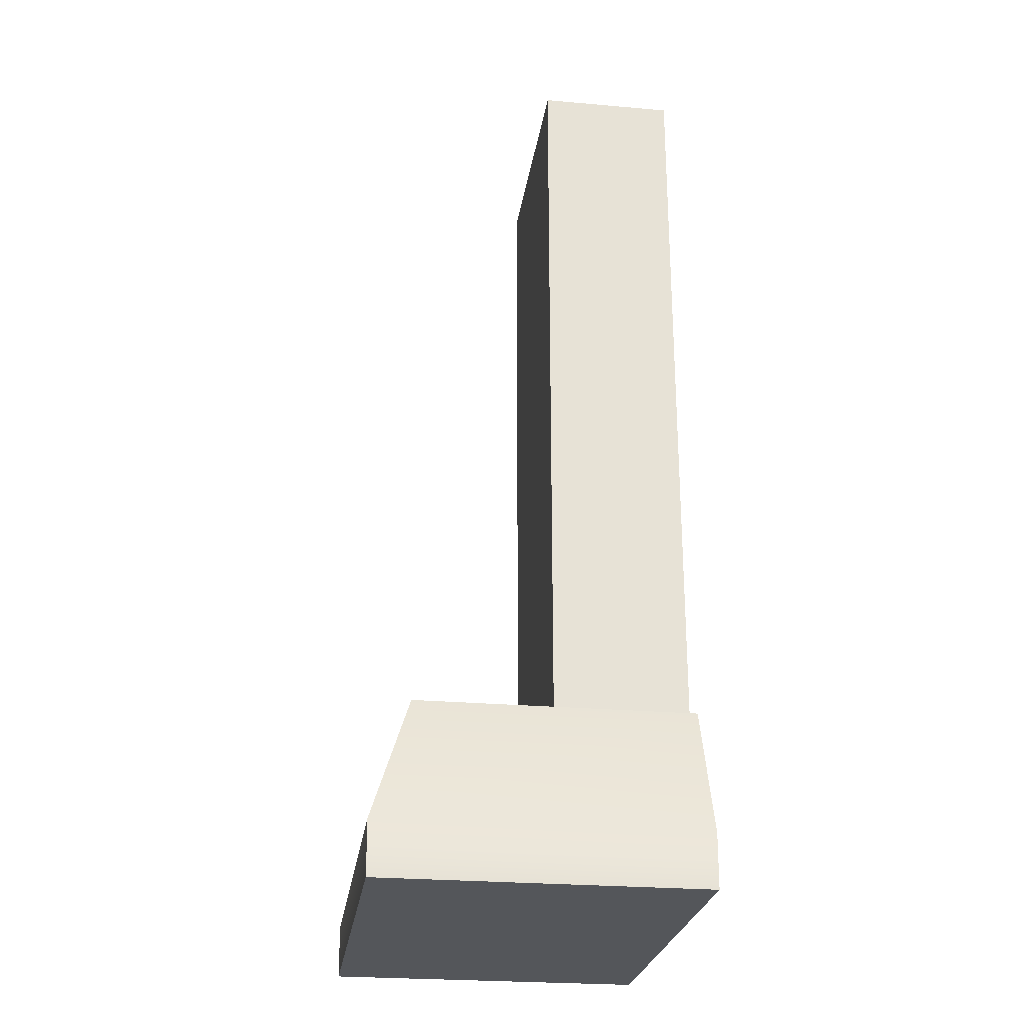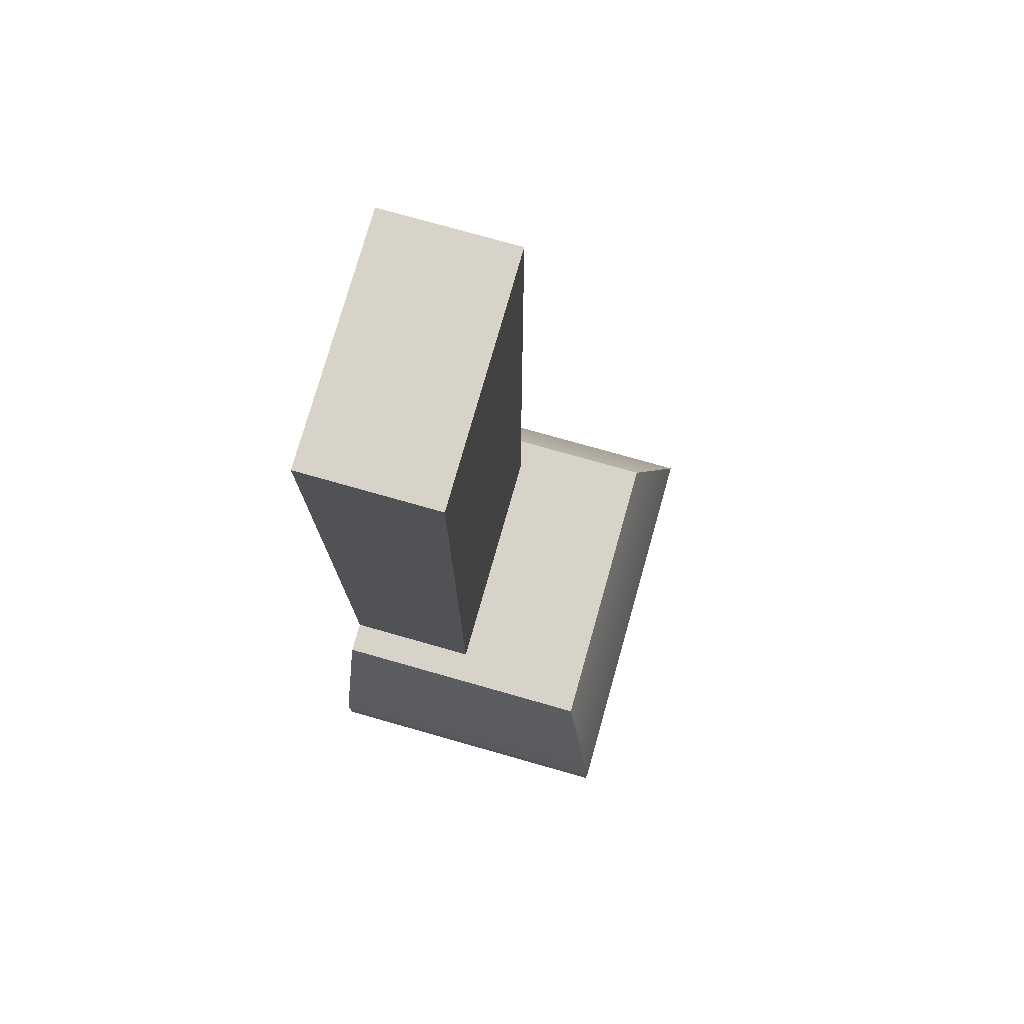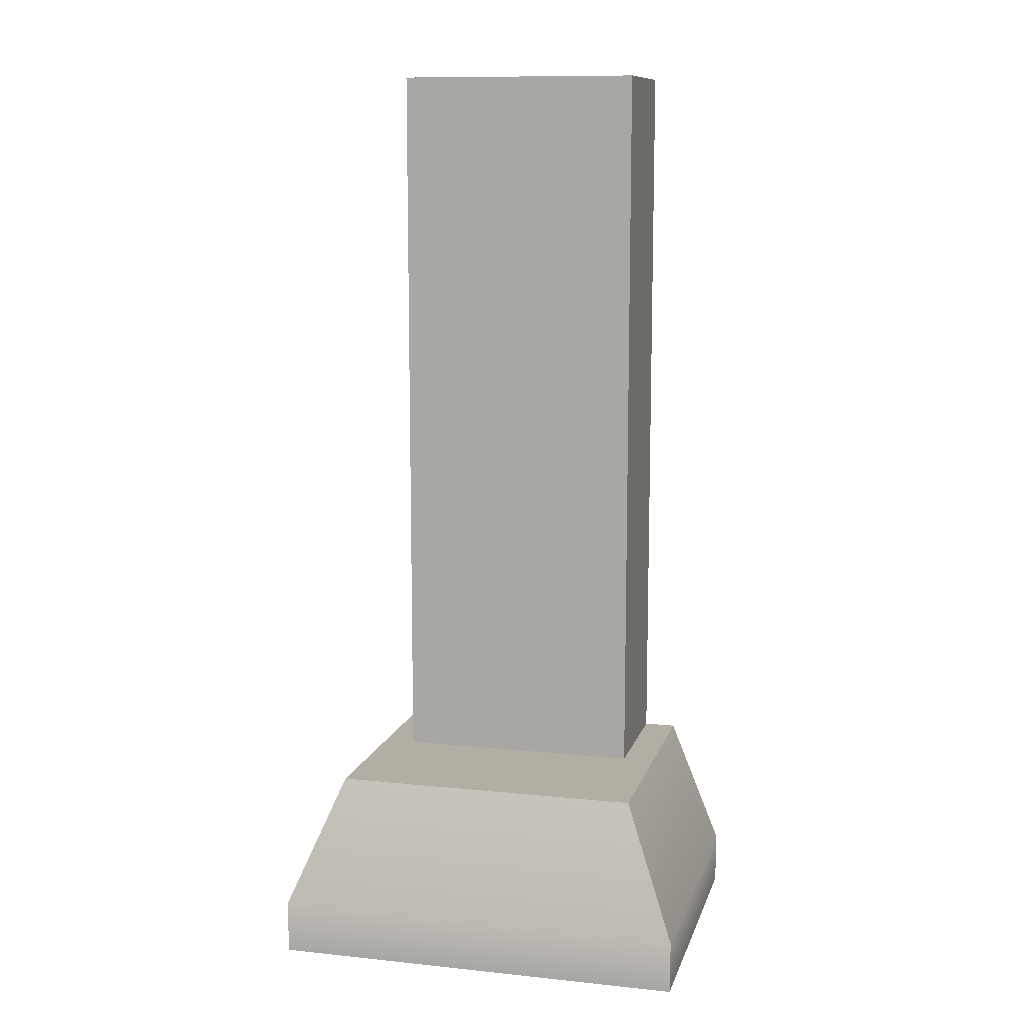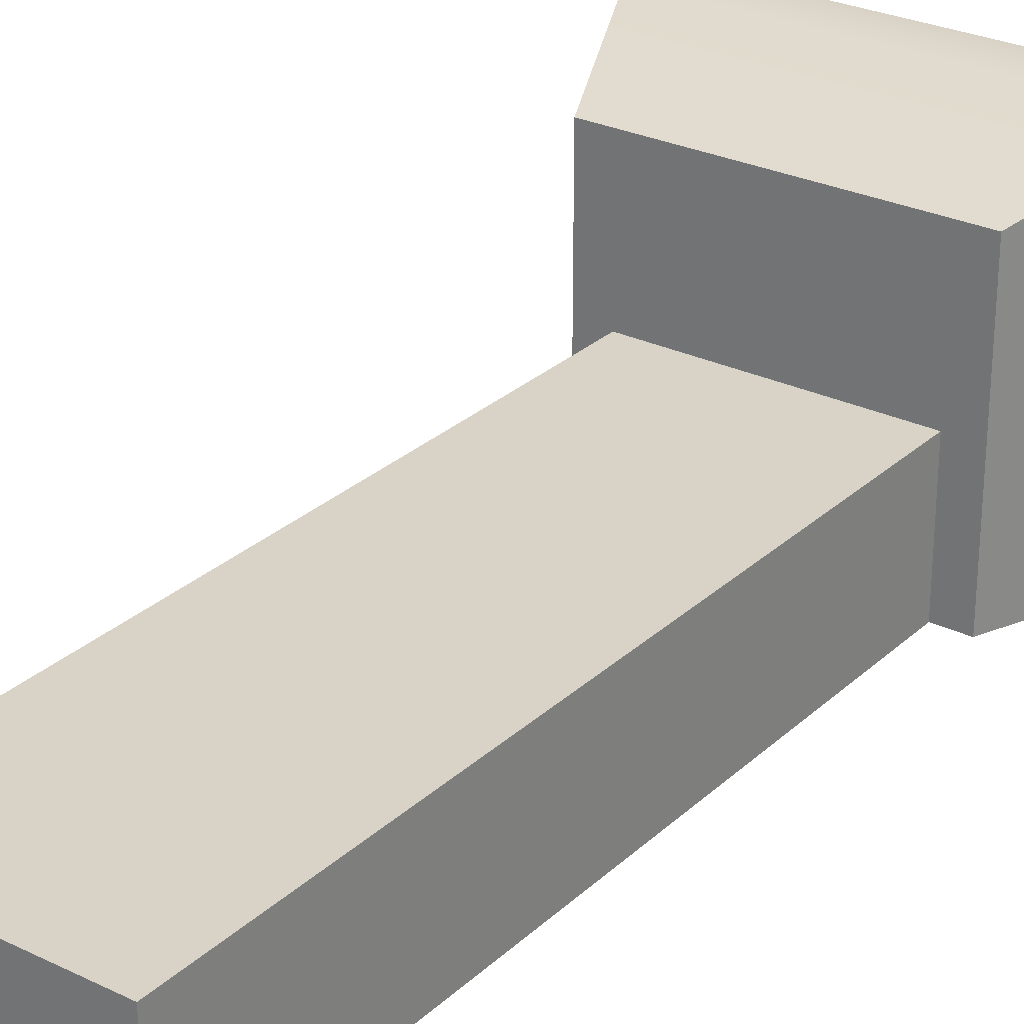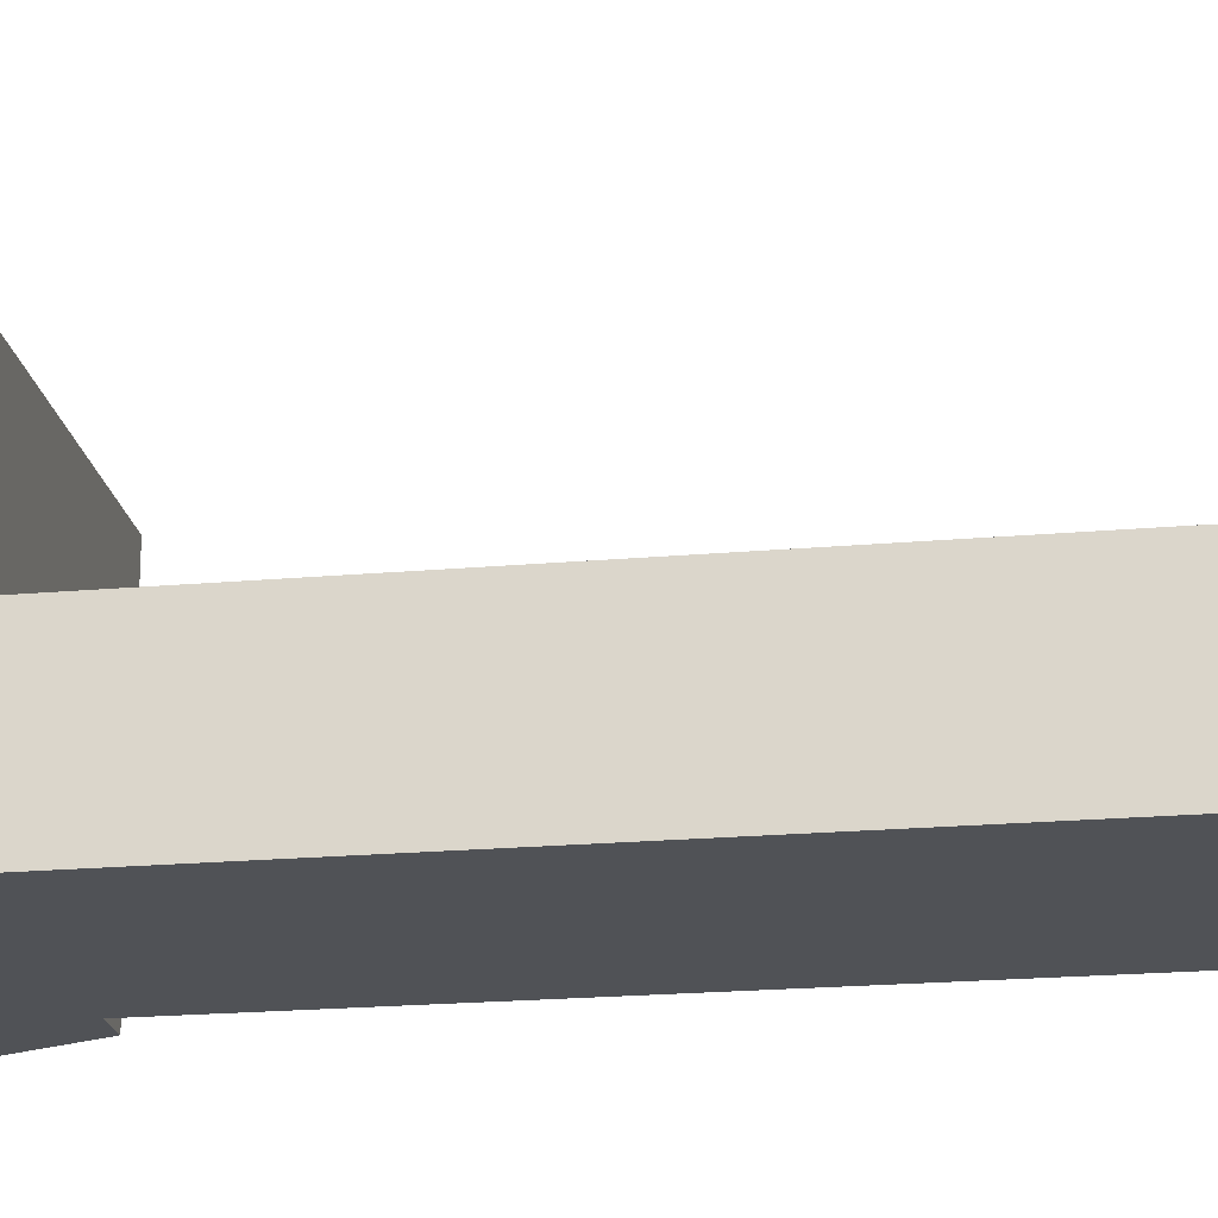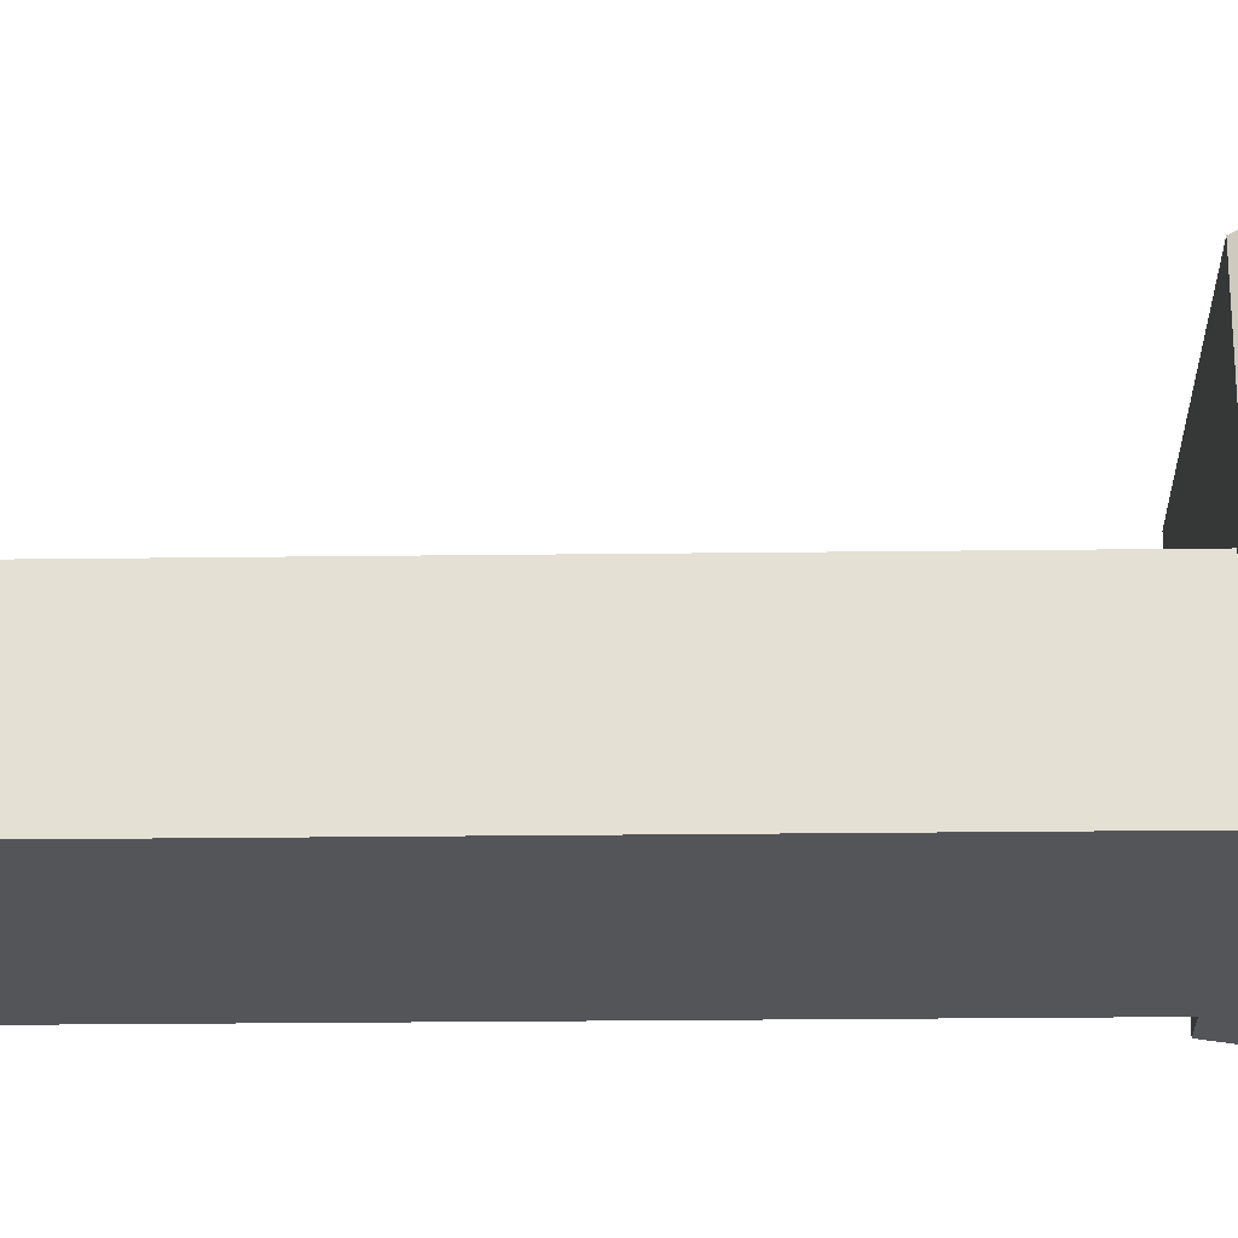
<metadata>
{"format":"obj","ext":"obj","renderer":"f3d","projection":"perspective","resolution":1024,"background":"white","views":[{"elev":-25.6,"azim":82.0,"up":"+Y"},{"elev":76.5,"azim":-74.2,"up":"+Y"},{"elev":10.9,"azim":14.5,"up":"+Y"},{"elev":27.8,"azim":-143.7,"up":"+Z"},{"elev":-21.0,"azim":99.0,"up":"+Z"},{"elev":-24.4,"azim":-88.8,"up":"+Z"}]}
</metadata>
<code>
v  -4.5 19.99 2.818
v  4.5 19.99 2.818
v  4.507 21.14 2.823
v  -4.507 21.14 2.823
v  -3.347 23.99 1.941
v  3.347 23.99 1.941
v  3.347 23.99 -4.028
v  -3.347 23.99 -4.028
v  -4.507 21.14 -4.028
v  4.507 21.14 -4.028
v  4.5 19.99 -4.022
v  -4.5 19.99 -4.022
v  -2.652 23.99 -1.114
v  2.652 23.99 -1.114
v  2.652 40 -1.114
v  -2.652 40 -1.114
v  2.652 40 -4.028
v  -2.652 40 -4.028
v  2.652 23.99 -4.028
v  -2.652 23.99 -4.028
g polySurface1536
f 1 2 3 4
f 5 6 7 8
f 9 10 11 12
f 12 11 2 1
f 2 11 10 3
f 12 1 4 9
f 9 4 5 8
f 8 7 10 9
f 3 10 7 6
f 4 3 6 5
f 13 14 15 16
f 16 15 17 18
f 18 17 19 20
f 14 19 17 15
f 20 13 16 18

</code>
